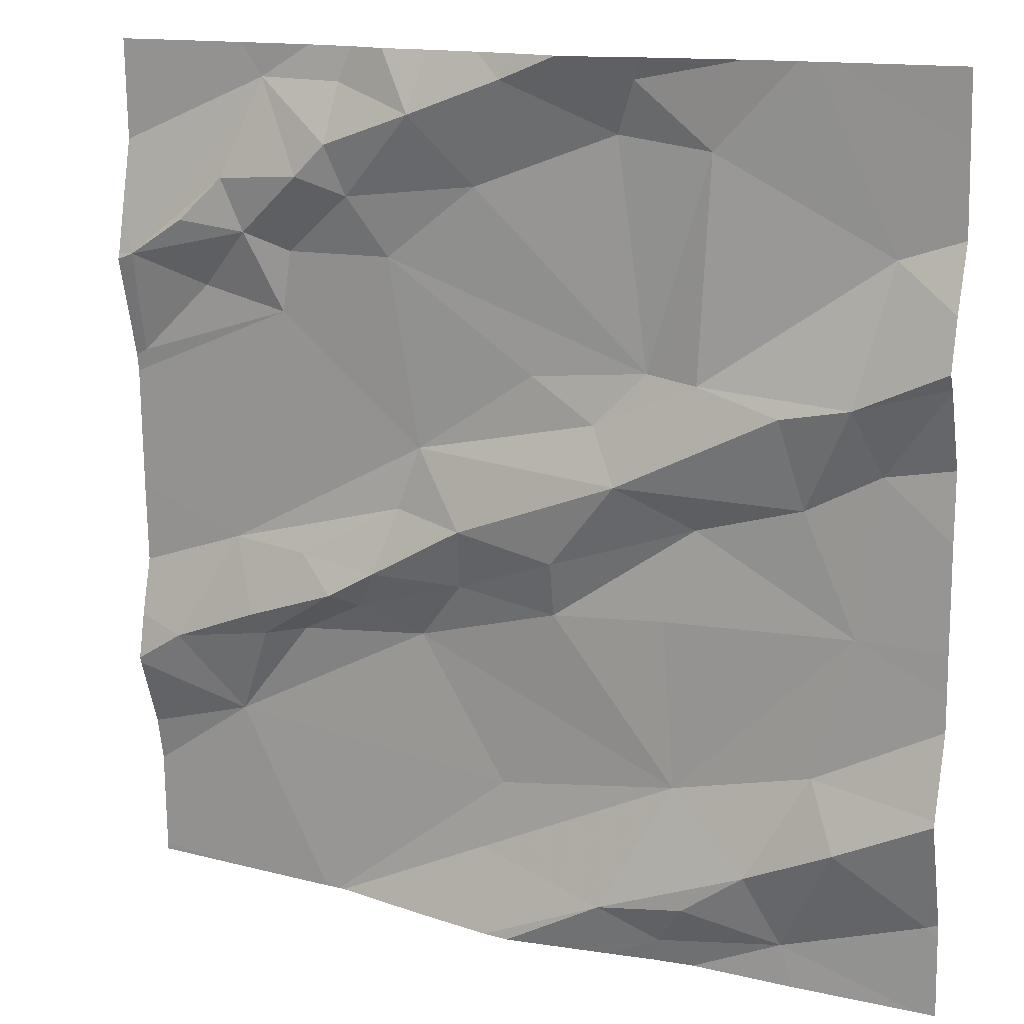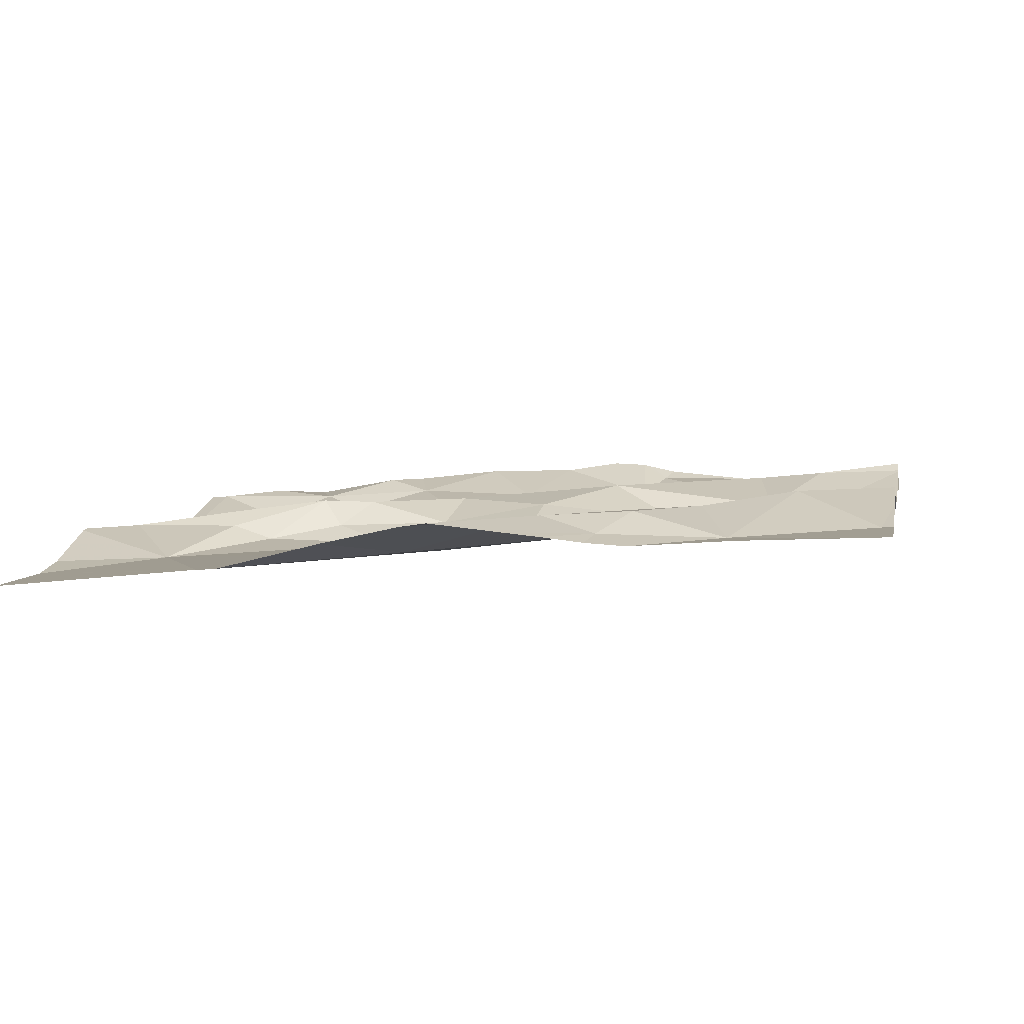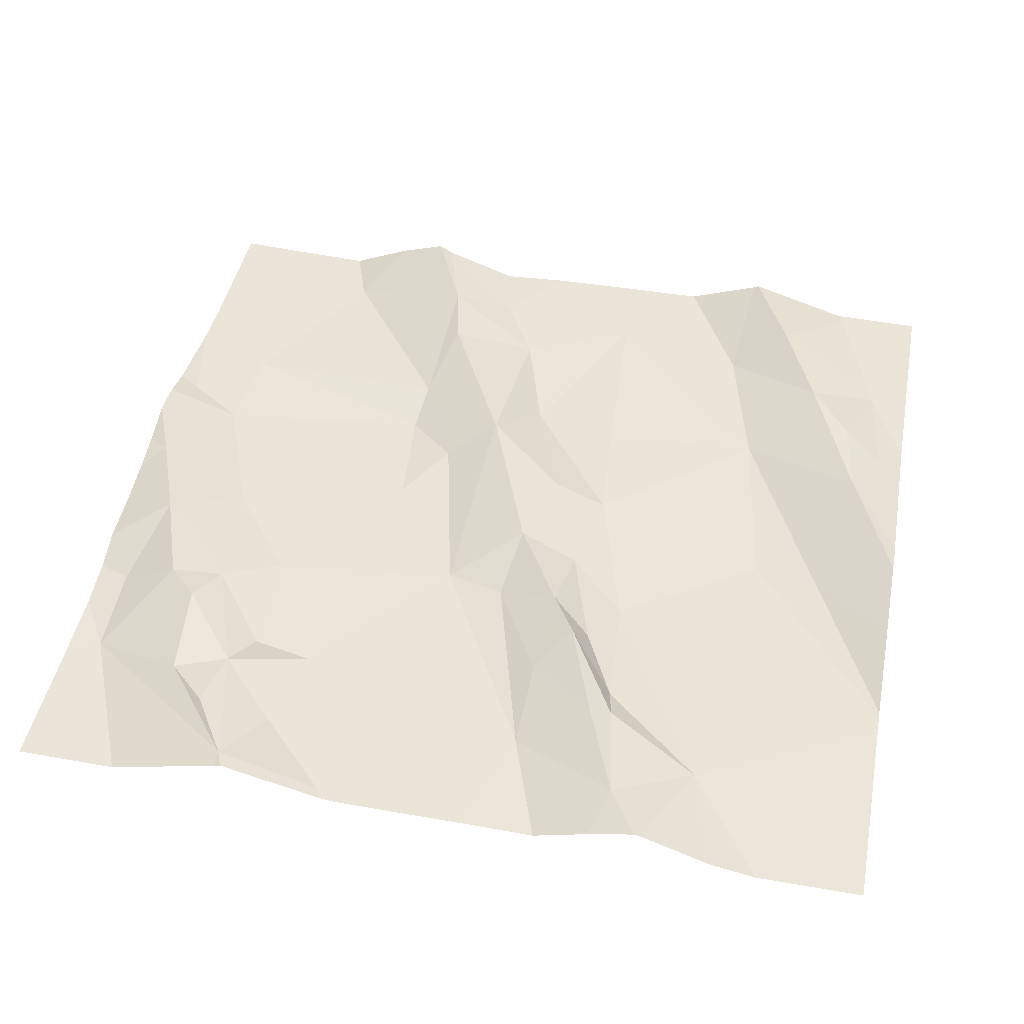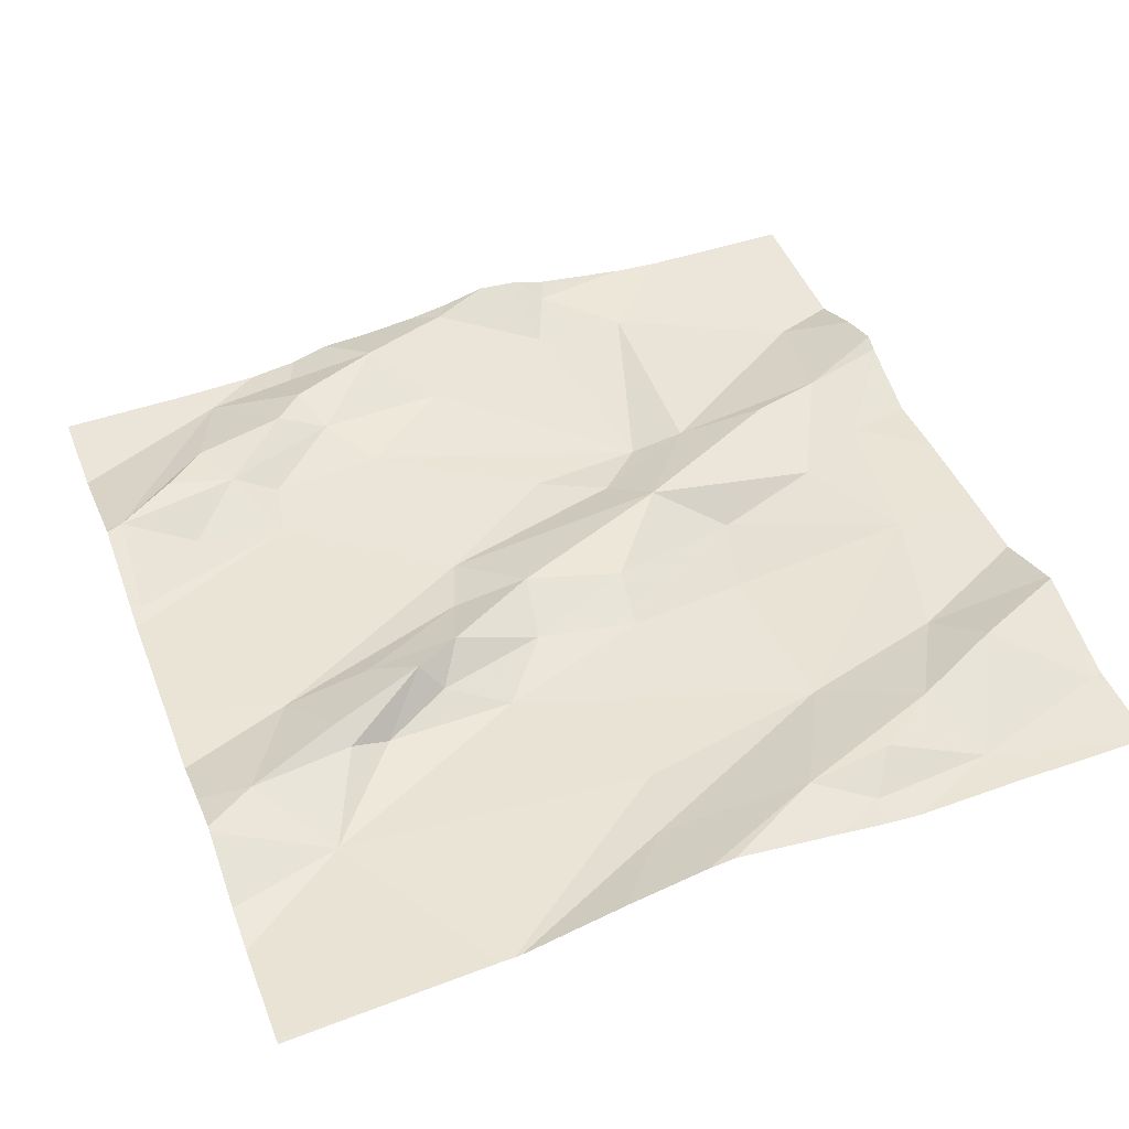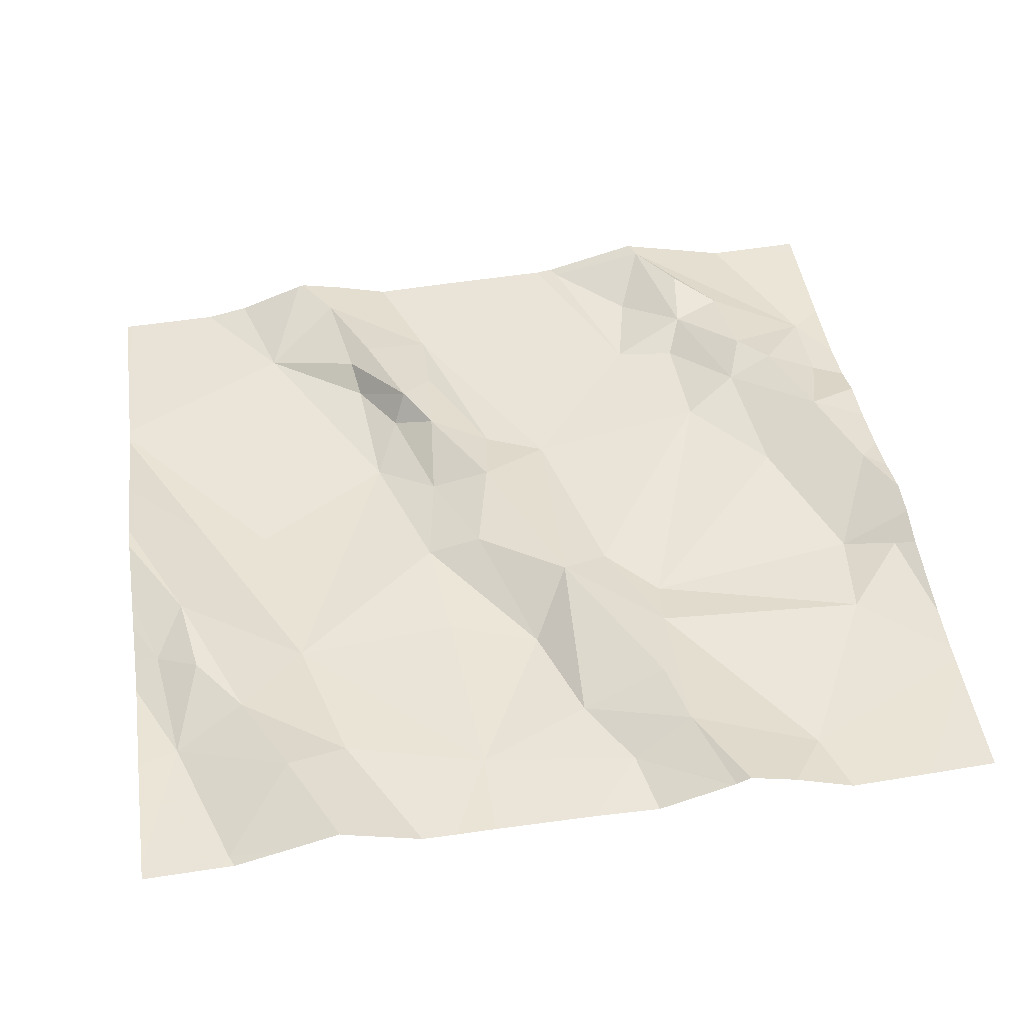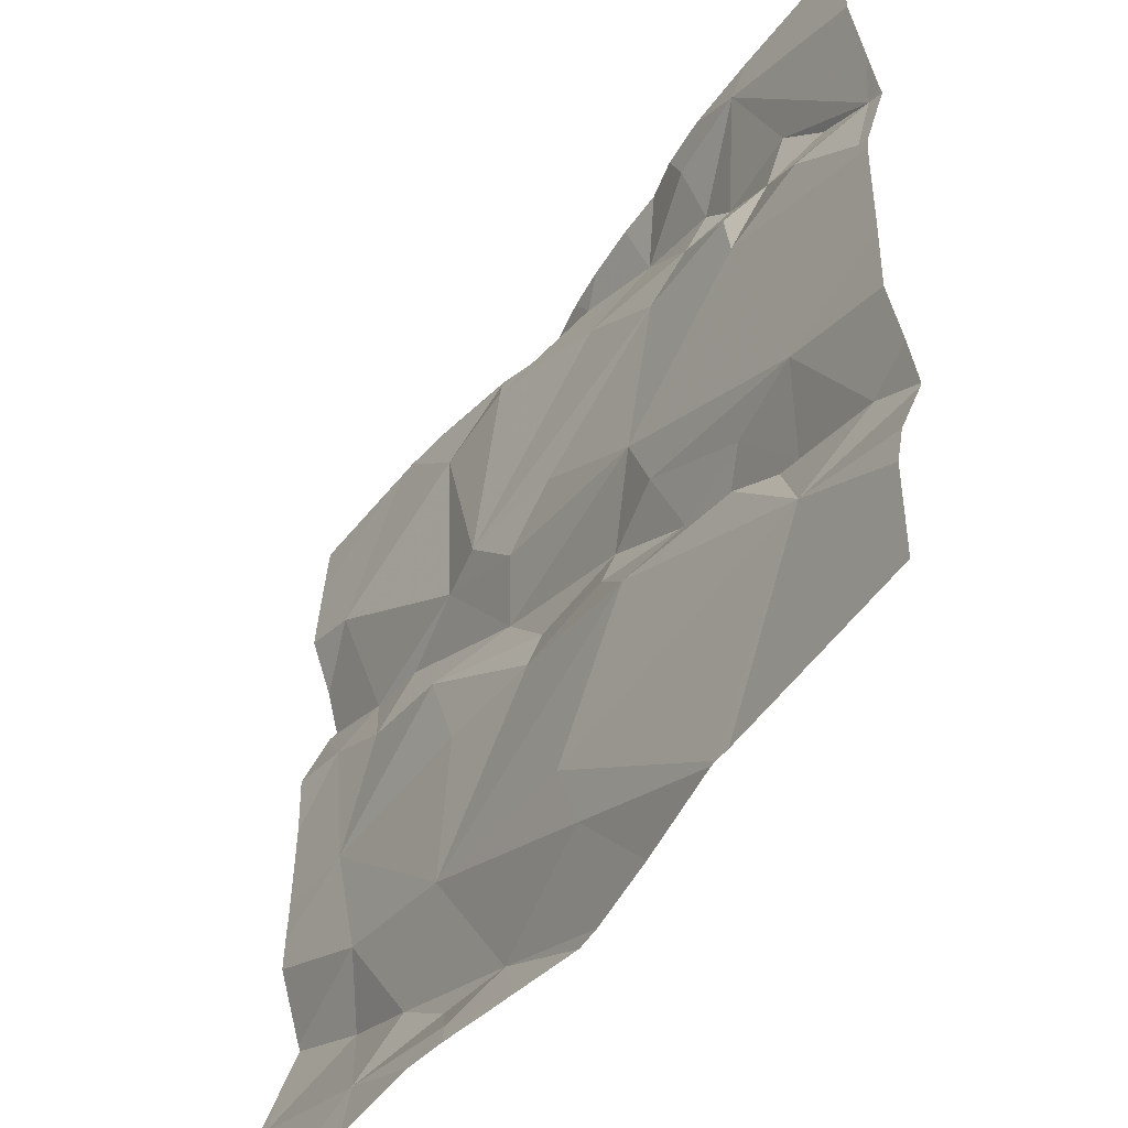
<metadata>
{"format":"obj","ext":"obj","renderer":"f3d","projection":"perspective","resolution":1024,"background":"white","views":[{"elev":14.1,"azim":24.5,"up":"+Y"},{"elev":3.5,"azim":10.9,"up":"+Z"},{"elev":41.7,"azim":-79.2,"up":"+Z"},{"elev":43.2,"azim":-20.8,"up":"+Z"},{"elev":48.2,"azim":81.5,"up":"+Z"},{"elev":-49.7,"azim":-128.3,"up":"+Y"}]}
</metadata>
<code>
v -29.18 263.8 504
v -29.35 263.9 503.9
v -29.78 263.4 503.9
v -29.1 263.4 504
v -29.25 263.4 504
v -29.8 264.4 503.9
v -29.38 263.4 504
v -29.66 264.3 504
v -29.6 264.2 504
v -29.88 264.4 503.9
v -29.48 263.4 504
v -29.56 263.4 504
v -29.51 263.8 503.9
v -29.51 263.8 504
v -29.39 263.8 504
v -29.44 263.4 504
v -29.56 264.3 504
v -29.44 264.4 504
v -29.42 264.3 504
v -29.87 263.7 504
v -29.81 263.8 503.9
v -29.77 263.8 504
v -29.67 263.9 503.9
v -29.54 264 504
v -29.7 264.1 504
v -29.41 264 504
v -29.71 263.8 504
v -29.62 263.8 503.9
v -29.44 264.3 504
v -29.34 264.3 504
v -29.74 264.2 504
v -29.23 263.9 504
v -29.18 263.6 504
v -29.79 263.4 503.9
v -29.37 263.6 504
v -29.28 263.5 504
v -29.22 263.6 504
v -29.43 263.9 504
v -29.25 264 504
v -29.15 264 504
v -29.39 263.4 504
v -29.35 263.5 504
v -29.18 264 504
v -29.61 263.9 504
v -29.69 263.9 503.9
v -29.87 264.2 504
v -29.86 263.7 503.9
v -29.82 264.1 503.9
v -29.35 263.4 504
v -29.15 264.2 504
v -29.6 263.5 503.9
v -29.58 263.6 503.9
v -29.45 263.5 504
v -29.09 263.5 504
v -29.74 263.8 503.9
v -29.8 264.2 504
v -29.86 264.3 503.9
v -29.23 263.4 504
v -29.9 264.2 504
v -29.84 264.1 503.9
v -29.91 263.8 503.9
v -29.82 263.7 503.9
v -29.68 263.7 503.9
v -29.91 263.6 503.9
v -29.3 264.4 504
v -29.45 264.4 504
v -29.59 264.4 504
v -29.35 264 504
v -29.76 264.3 504
v -29.76 264.3 504
v -29.46 264 504
v -29.08 264.3 504
v -29.08 264.2 504
v -29.93 264.1 503.9
v -29.98 263.7 503.9
v -30.01 264.1 504
v -29.65 264.4 504
v -29.49 264.4 504
v -30.02 264 503.9
v -29.08 263.8 504
v -29.08 263.6 504
v -29.41 264.4 504
v -29.08 263.6 504
v -29.95 264.2 504
v -29.08 263.7 504
v -30.03 263.5 503.9
v -30.03 263.6 503.9
v -30.03 263.4 503.9
v -30.03 263.6 503.9
v -30.03 263.9 503.9
v -30.03 263.8 503.9
v -30.03 264 503.9
v -30.03 264.2 503.9
v -30.03 264.3 503.9
v -30.03 264 503.9
v -30.03 264.2 503.9
v -30.03 263.7 503.9
v -30.03 263.7 503.9
v -30.03 264.1 504
v -30.03 264 503.9
v -29.54 264.4 504
v -30.03 264.1 504
v -29.08 264.1 504
v -29.08 264 504
v -29.08 263.9 504
v -29.08 263.5 504
v -29.08 263.6 504
v -29.08 263.7 504
v -29.08 264.1 504
v -29.08 264.1 504
v -29.08 264.1 504
v -29.08 263.5 504
v -29.58 263.4 504
v -29.67 263.4 503.9
v -29.81 263.4 503.9
v -29.93 263.4 503.9
v -29.82 263.4 503.9
v -30.03 263.4 503.9
v -29.08 263.4 504
v -30.03 263.4 503.9
v -29.08 263.4 504
v -29.23 264.4 504
v -29.25 264.4 504
v -29.7 264.4 504
v -29.74 264.4 503.9
v -29.21 264.4 504
v -29.08 264.4 504
v -30.01 264.4 503.9
v -30.02 264.4 503.9
v -30.03 264.4 503.9
f 2 15 1
f 61 20 21
f 37 33 83
f 32 2 1
f 124 8 77
f 116 88 118
f 49 7 41
f 42 7 5
f 28 13 14
f 9 17 8
f 9 8 31
f 115 64 86
f 36 37 35
f 14 13 2
f 28 27 55
f 51 52 34
f 13 15 2
f 38 23 44
f 54 5 4
f 123 30 122
f 68 38 39
f 78 29 66
f 122 50 72
f 8 17 67
f 23 24 25
f 20 47 22
f 20 22 21
f 24 23 71
f 13 35 15
f 24 26 25
f 26 9 25
f 38 14 2
f 22 27 21
f 27 45 21
f 57 59 56
f 27 28 44
f 30 19 29
f 30 29 26
f 31 56 46
f 31 25 9
f 70 69 8
f 9 29 17
f 40 32 1
f 83 54 107
f 35 53 36
f 37 1 35
f 109 40 110
f 43 39 32
f 38 32 39
f 85 37 108
f 77 8 67
f 5 36 42
f 33 37 36
f 40 43 32
f 23 45 44
f 14 38 44
f 27 44 45
f 66 19 18
f 31 46 48
f 47 62 22
f 29 9 26
f 25 31 48
f 36 5 33
f 40 1 80
f 30 50 122
f 26 68 30
f 114 51 3
f 72 50 73
f 52 51 35
f 51 53 35
f 53 42 36
f 113 53 51
f 38 2 32
f 65 30 123
f 22 55 27
f 28 63 13
f 56 69 57
f 67 17 101
f 59 46 56
f 60 48 46
f 60 25 48
f 61 21 45
f 60 46 74
f 63 55 62
f 53 7 42
f 63 62 64
f 64 52 63
f 55 63 28
f 62 47 64
f 34 64 115
f 22 62 55
f 68 26 71
f 45 23 61
f 28 14 44
f 69 70 57
f 61 23 60
f 70 8 124
f 52 35 63
f 38 71 23
f 6 70 125
f 113 51 114
f 26 24 71
f 38 68 71
f 60 23 25
f 43 68 39
f 43 50 68
f 50 30 68
f 103 43 111
f 8 69 31
f 11 53 12
f 5 54 33
f 35 1 15
f 35 13 63
f 69 56 31
f 115 86 117
f 12 53 113
f 47 20 75
f 106 54 119
f 90 60 92
f 94 93 128
f 92 79 95
f 76 74 46
f 59 57 76
f 64 47 75
f 76 57 93
f 105 40 80
f 74 76 79
f 60 74 79
f 75 61 91
f 11 7 53
f 20 61 75
f 79 76 99
f 18 19 82
f 66 29 19
f 104 40 105
f 103 50 43
f 84 76 46
f 59 84 46
f 76 84 59
f 89 75 98
f 86 64 87
f 16 7 11
f 87 64 89
f 86 88 116
f 73 50 103
f 122 72 126
f 89 64 75
f 6 57 70
f 90 61 60
f 91 61 90
f 3 51 34
f 92 60 79
f 93 57 10
f 34 52 64
f 95 79 100
f 96 76 93
f 80 1 85
f 85 1 37
f 97 75 91
f 10 57 6
f 98 75 97
f 4 5 58
f 81 37 83
f 99 76 102
f 100 79 99
f 83 33 54
f 65 19 30
f 102 76 96
f 41 7 16
f 107 54 112
f 108 37 81
f 109 43 40
f 49 5 7
f 110 40 104
f 111 43 109
f 82 19 65
f 58 5 49
f 112 54 106
f 78 17 29
f 117 86 116
f 118 88 120
f 119 54 4
f 101 17 78
f 121 106 119
f 125 70 124
f 126 72 127
f 128 93 10
f 129 94 128
f 130 94 129

</code>
